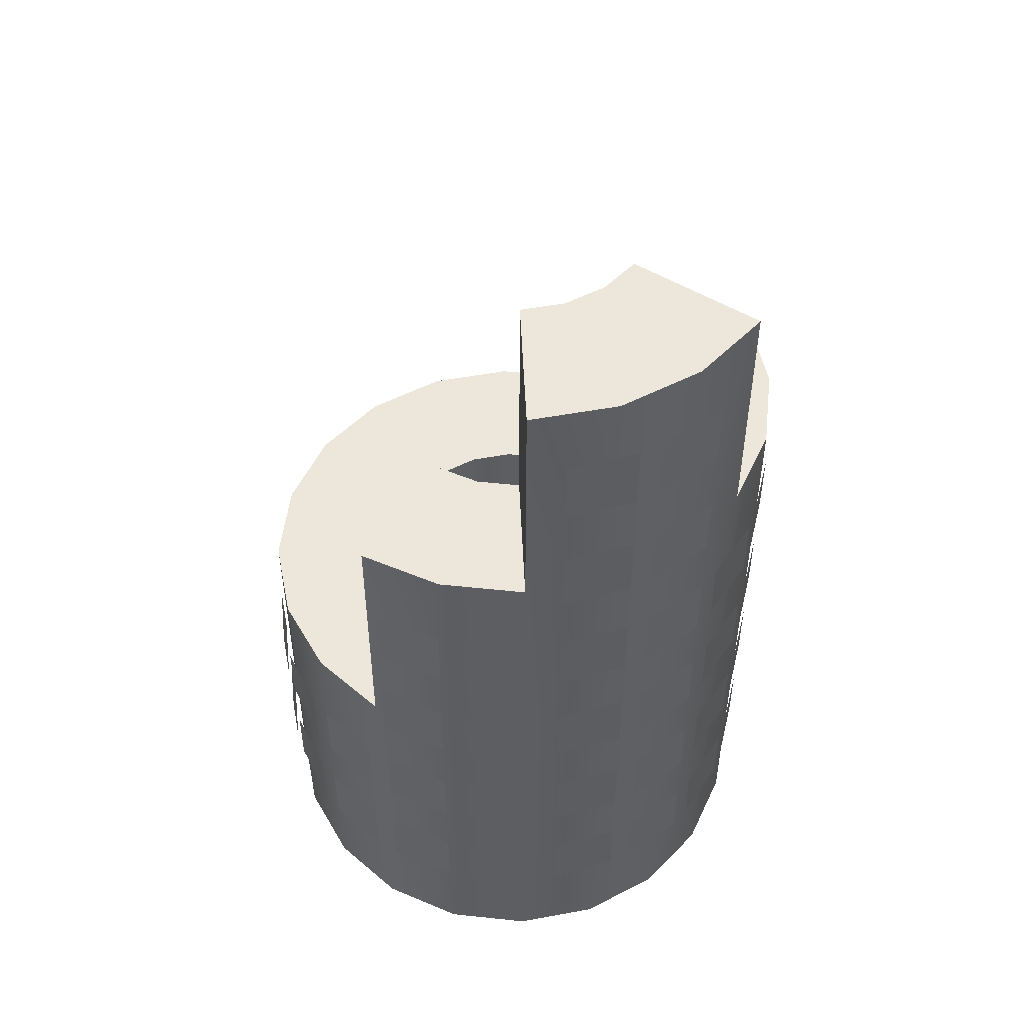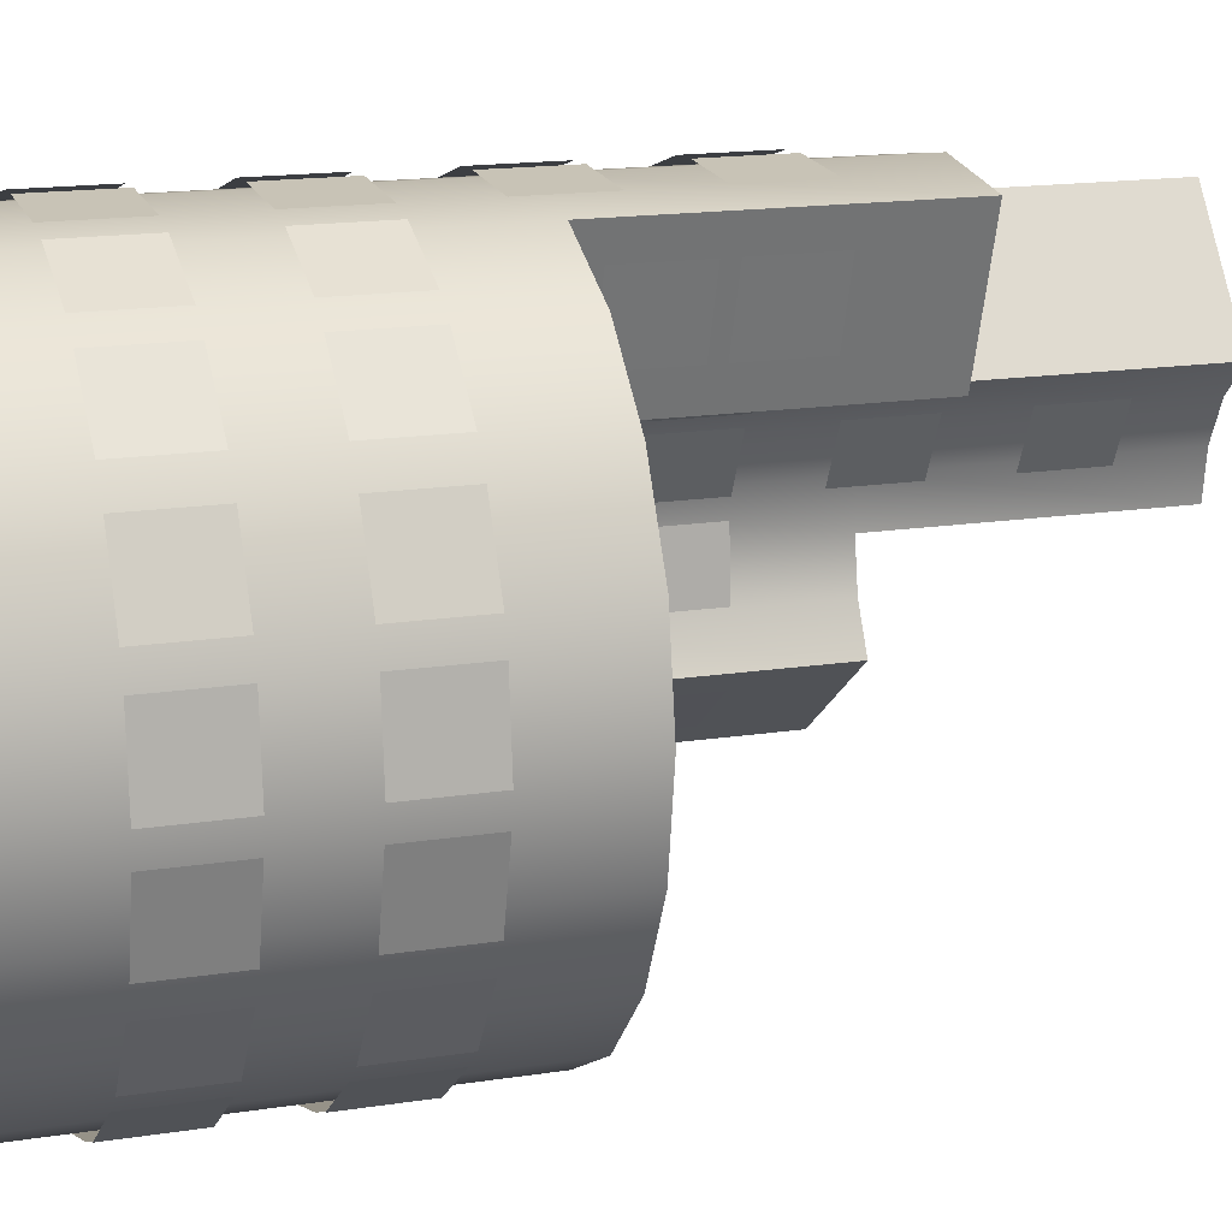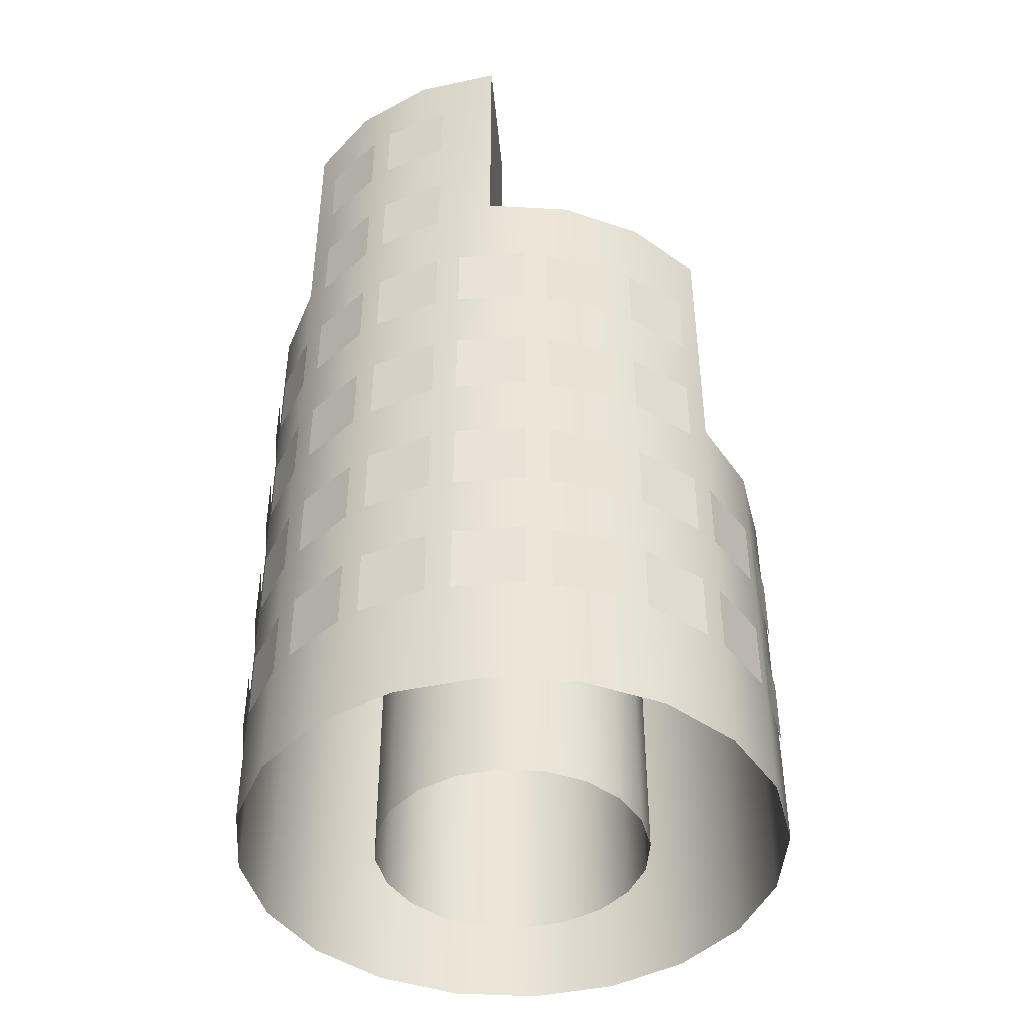
<metadata>
{"format":"obj","ext":"obj","renderer":"f3d","projection":"perspective","resolution":1024,"background":"white","views":[{"elev":51.0,"azim":-92.4,"up":"+Y"},{"elev":15.6,"azim":71.5,"up":"+Z"},{"elev":-43.8,"azim":-30.8,"up":"+Y"}]}
</metadata>
<code>
g default
v -1.42 4.259 -1.035
v -0.9994 3.741 -0.7337
v -1.42 3.741 -1.035
v -0.9994 3.741 -0.7337
v -1.42 4.259 -1.035
v -0.9994 4.259 -0.7337
v 1 -0.05877 -0
v 0.9511 -0.05877 -0.309
v 0.809 -0.05877 -0.5878
v 0.5878 -0.05877 -0.809
v 0.309 -0.05877 -0.9511
v -0 -0.05877 -1
v -0.309 -0.05877 -0.9511
v -0.5878 -0.05877 -0.809
v -0.809 -0.05877 -0.5878
v -0.9511 -0.05877 -0.309
v -1 -0.05877 -0
v -0.9511 -0.05877 0.309
v -0.809 -0.05877 0.5878
v -0.5878 -0.05877 0.809
v -0.309 -0.05877 0.9511
v 0 -0.05877 1
v 0.309 -0.05877 0.9511
v 0.5878 -0.05877 0.809
v 0.809 -0.05877 0.5878
v 0.9511 -0.05877 0.309
v 1 2.941 0
v 0.9511 2.941 -0.309
v 0.809 2.941 -0.5878
v 0.5878 2.941 -0.809
v 0.309 2.941 -0.9511
v -0 2.941 -1
v -0.309 2.941 -0.9511
v -0.5878 2.941 -0.809
v -0.809 2.941 -0.5878
v -0.9511 2.941 -0.309
v -1 2.941 0
v -0.9511 2.941 0.309
v -0.809 2.941 0.5878
v -0.5878 2.941 0.809
v -0.309 2.941 0.9511
v 0 2.941 1
v 0.309 2.941 0.9511
v 0.5878 2.941 0.809
v 0.809 2.941 0.5878
v 0.9511 2.941 0.309
v 2 2.941 0
v 1.902 2.941 -0.618
v 1.618 2.941 -1.176
v 1.176 2.941 -1.618
v 0.618 2.941 -1.902
v -0 2.941 -2
v -0.618 2.941 -1.902
v -1.176 2.941 -1.618
v -1.618 2.941 -1.176
v -1.902 2.941 -0.618
v -2 2.941 0
v -1.902 2.941 0.618
v -1.618 2.941 1.176
v -1.176 2.941 1.618
v -0.618 2.941 1.902
v 0 2.941 2
v 0.618 2.941 1.902
v 1.176 2.941 1.618
v 1.618 2.941 1.176
v 1.902 2.941 0.618
v 2 -0.05877 -0
v 1.902 -0.05877 -0.618
v 1.618 -0.05877 -1.176
v 1.176 -0.05877 -1.618
v 0.618 -0.05877 -1.902
v -0 -0.05877 -2
v -0.618 -0.05877 -1.902
v -1.176 -0.05877 -1.618
v -1.618 -0.05877 -1.176
v -1.902 -0.05877 -0.618
v -2 -0.05877 -0
v -1.902 -0.05877 0.618
v -1.618 -0.05877 1.176
v -1.176 -0.05877 1.618
v -0.618 -0.05877 1.902
v 0 -0.05877 2
v 0.618 -0.05877 1.902
v 1.176 -0.05877 1.618
v 1.618 -0.05877 1.176
v 1.902 -0.05877 0.618
v -0.809 4.915 -0.5878
v -0.9511 4.915 -0.309
v -1.618 4.915 -1.176
v -1.902 4.915 -0.618
v -1 4.915 2e-06
v -2 4.915 2e-06
v -0.9511 4.915 0.309
v -1.902 4.915 0.618
v -0.809 4.915 0.5878
v -1.618 4.915 1.176
v -0.5878 4.915 0.809
v -1.176 4.915 1.618
v -0.309 4.915 0.9511
v -0.618 4.915 1.902
v 0 4.915 1
v 0 4.915 2
v 0.309 4.915 0.9511
v 0.618 4.915 1.902
v -1 6.774 2e-06
v -0.9511 6.774 0.309
v -2 6.774 2e-06
v -1.902 6.774 0.618
v -0.809 6.774 0.5878
v -1.618 6.774 1.176
v -0.5878 6.774 0.809
v -1.176 6.774 1.618
v 1.92 2.259 0.6054
v 1.693 1.741 1.071
v 1.92 1.741 0.6054
v 1.693 1.741 1.071
v 1.92 2.259 0.6054
v 1.693 2.259 1.071
v 1.92 1.259 0.6054
v 1.693 0.7414 1.071
v 1.92 0.7414 0.6054
v 1.693 0.7414 1.071
v 1.92 1.259 0.6054
v 1.693 1.259 1.071
v 2.02 2.259 -0.08773
v 1.966 1.741 0.4273
v 2.02 1.741 -0.08773
v 1.966 1.741 0.4273
v 2.02 2.259 -0.08773
v 1.966 2.259 0.4273
v 2.02 1.259 -0.08773
v 1.966 0.7414 0.4273
v 2.02 0.7414 -0.08773
v 1.966 0.7414 0.4273
v 2.02 1.259 -0.08773
v 1.966 1.259 0.4273
v 1.869 2.259 -0.7703
v 1.994 1.741 -0.2678
v 1.869 1.741 -0.7703
v 1.994 1.741 -0.2678
v 1.869 2.259 -0.7703
v 1.994 2.259 -0.2678
v 1.869 1.259 -0.7703
v 1.994 0.7414 -0.2678
v 1.869 0.7414 -0.7703
v 1.994 0.7414 -0.2678
v 1.869 1.259 -0.7703
v 1.994 1.259 -0.2678
v 1.486 2.259 -1.394
v 1.775 1.741 -0.9642
v 1.486 1.741 -1.394
v 1.775 1.741 -0.9642
v 1.486 2.259 -1.394
v 1.775 2.259 -0.9642
v 1.486 1.259 -1.394
v 1.775 0.7414 -0.9642
v 1.486 0.7414 -1.394
v 1.775 0.7414 -0.9642
v 1.486 1.259 -1.394
v 1.775 1.259 -0.9642
v 0.9313 2.259 -1.819
v 1.35 1.741 -1.515
v 0.9313 1.741 -1.819
v 1.35 1.741 -1.515
v 0.9313 2.259 -1.819
v 1.35 2.259 -1.515
v 0.9313 1.259 -1.819
v 1.35 0.7414 -1.515
v 0.9313 0.7414 -1.819
v 1.35 0.7414 -1.515
v 0.9313 1.259 -1.819
v 1.35 1.259 -1.515
v 0.2645 2.259 -2.029
v 0.7623 1.741 -1.887
v 0.2645 1.741 -2.029
v 0.7623 1.741 -1.887
v 0.2645 2.259 -2.029
v 0.7623 2.259 -1.887
v 0.2645 1.259 -2.029
v 0.7623 0.7414 -1.887
v 0.2645 0.7414 -2.029
v 0.7623 0.7414 -1.887
v 0.2645 1.259 -2.029
v 0.7623 1.259 -1.887
v -0.434 2.259 -1.999
v 0.08264 1.741 -2.035
v -0.434 1.741 -1.999
v 0.08264 1.741 -2.035
v -0.434 2.259 -1.999
v 0.08264 2.259 -2.035
v -0.434 1.259 -1.999
v 0.08264 0.7414 -2.035
v -0.434 0.7414 -1.999
v 0.08264 0.7414 -2.035
v -0.434 1.259 -1.999
v 0.08264 1.259 -2.035
v -1.08 2.259 -1.731
v -0.6068 1.741 -1.942
v -1.08 1.741 -1.731
v -0.6068 1.741 -1.942
v -1.08 2.259 -1.731
v -0.6068 2.259 -1.942
v -1.08 1.259 -1.731
v -0.6068 0.7414 -1.942
v -1.08 0.7414 -1.731
v -0.6068 0.7414 -1.942
v -1.08 1.259 -1.731
v -0.6068 1.259 -1.942
v -1.595 2.259 -1.259
v -1.223 1.741 -1.619
v -1.595 1.741 -1.259
v -1.223 1.741 -1.619
v -1.595 2.259 -1.259
v -1.223 2.259 -1.619
v -1.595 1.259 -1.259
v -1.223 0.7414 -1.619
v -1.595 0.7414 -1.259
v -1.223 0.7414 -1.619
v -1.595 1.259 -1.259
v -1.223 1.259 -1.619
v -1.918 2.259 -0.639
v -1.691 1.741 -1.104
v -1.918 1.741 -0.639
v -1.691 1.741 -1.104
v -1.918 2.259 -0.639
v -1.691 2.259 -1.104
v -1.918 1.259 -0.639
v -1.691 0.7414 -1.104
v -1.918 0.7414 -0.639
v -1.691 0.7414 -1.104
v -1.918 1.259 -0.639
v -1.691 1.259 -1.104
v -2.009 2.259 0.05416
v -1.955 1.741 -0.4608
v -2.009 1.741 0.05416
v -1.955 1.741 -0.4608
v -2.009 2.259 0.05416
v -1.955 2.259 -0.4608
v -2.009 1.259 0.05416
v -1.955 0.7414 -0.4608
v -2.009 0.7414 0.05416
v -1.955 0.7414 -0.4608
v -2.009 1.259 0.05416
v -1.955 1.259 -0.4608
v -1.868 2.259 0.7769
v -1.993 1.741 0.2744
v -1.868 1.741 0.7769
v -1.993 1.741 0.2744
v -1.868 2.259 0.7769
v -1.993 2.259 0.2744
v -1.868 1.259 0.7769
v -1.993 0.7414 0.2744
v -1.868 0.7414 0.7769
v -1.993 0.7414 0.2744
v -1.868 1.259 0.7769
v -1.993 1.259 0.2744
v -1.512 2.259 1.366
v -1.801 1.741 0.9372
v -1.512 1.741 1.366
v -1.801 1.741 0.9372
v -1.512 2.259 1.366
v -1.801 2.259 0.9372
v -1.512 1.259 1.366
v -1.801 0.7414 0.9372
v -1.512 0.7414 1.366
v -1.801 0.7414 0.9372
v -1.512 1.259 1.366
v -1.801 1.259 0.9372
v -0.9571 2.259 1.792
v -1.376 1.741 1.488
v -0.9571 1.741 1.792
v -1.376 1.741 1.488
v -0.9571 2.259 1.792
v -1.376 2.259 1.488
v -0.9571 1.259 1.792
v -1.376 0.7414 1.488
v -0.9571 0.7414 1.792
v -1.376 0.7414 1.488
v -0.9571 1.259 1.792
v -1.376 1.259 1.488
v -0.2903 2.259 2.002
v -0.7881 1.741 1.86
v -0.2903 1.741 2.002
v -0.7881 1.741 1.86
v -0.2903 2.259 2.002
v -0.7881 2.259 1.86
v -0.2903 1.259 2.002
v -0.7881 0.7414 1.86
v -0.2903 0.7414 2.002
v -0.7881 0.7414 1.86
v -0.2903 1.259 2.002
v -0.7881 1.259 1.86
v 0.4081 2.259 1.977
v -0.1085 1.741 2.013
v 0.4081 1.741 1.977
v -0.1085 1.741 2.013
v 0.4081 2.259 1.977
v -0.1085 2.259 2.013
v 0.4081 1.259 1.977
v -0.1085 0.7414 2.013
v 0.4081 0.7414 1.977
v -0.1085 0.7414 2.013
v 0.4081 1.259 1.977
v -0.1085 1.259 2.013
v 1.054 2.259 1.725
v 0.5809 1.741 1.936
v 1.054 1.741 1.725
v 0.5809 1.741 1.936
v 1.054 2.259 1.725
v 0.5809 2.259 1.936
v 1.054 1.259 1.725
v 0.5809 0.7414 1.936
v 1.054 0.7414 1.725
v 0.5809 0.7414 1.936
v 1.054 1.259 1.725
v 0.5809 1.259 1.936
v 1.569 2.259 1.253
v 1.197 1.741 1.613
v 1.569 1.741 1.253
v 1.197 1.741 1.613
v 1.569 2.259 1.253
v 1.197 2.259 1.613
v 1.569 1.259 1.253
v 1.197 0.7414 1.613
v 1.569 0.7414 1.253
v 1.197 0.7414 1.613
v 1.569 1.259 1.253
v 1.197 1.259 1.613
v -1.918 4.259 -0.639
v -1.691 3.741 -1.104
v -1.918 3.741 -0.639
v -1.691 3.741 -1.104
v -1.918 4.259 -0.639
v -1.691 4.259 -1.104
v -1.918 3.259 -0.639
v -1.691 2.741 -1.104
v -1.918 2.741 -0.639
v -1.691 2.741 -1.104
v -1.918 3.259 -0.639
v -1.691 3.259 -1.104
v -2.009 4.259 0.05416
v -1.955 3.741 -0.4608
v -2.009 3.741 0.05416
v -1.955 3.741 -0.4608
v -2.009 4.259 0.05416
v -1.955 4.259 -0.4608
v -2.009 3.259 0.05416
v -1.955 2.741 -0.4608
v -2.009 2.741 0.05416
v -1.955 2.741 -0.4608
v -2.009 3.259 0.05416
v -1.955 3.259 -0.4608
v -1.868 4.259 0.7769
v -1.993 3.741 0.2744
v -1.868 3.741 0.7769
v -1.993 3.741 0.2744
v -1.868 4.259 0.7769
v -1.993 4.259 0.2744
v -1.868 3.259 0.7769
v -1.993 2.741 0.2744
v -1.868 2.741 0.7769
v -1.993 2.741 0.2744
v -1.868 3.259 0.7769
v -1.993 3.259 0.2744
v -1.868 6.259 0.7769
v -1.993 5.741 0.2744
v -1.868 5.741 0.7769
v -1.993 5.741 0.2744
v -1.868 6.259 0.7769
v -1.993 6.259 0.2744
v -1.868 5.259 0.7769
v -1.993 4.741 0.2744
v -1.868 4.741 0.7769
v -1.993 4.741 0.2744
v -1.868 5.259 0.7769
v -1.993 5.259 0.2744
v -1.512 4.259 1.366
v -1.801 3.741 0.9372
v -1.512 3.741 1.366
v -1.801 3.741 0.9372
v -1.512 4.259 1.366
v -1.801 4.259 0.9372
v -1.512 3.259 1.366
v -1.801 2.741 0.9372
v -1.512 2.741 1.366
v -1.801 2.741 0.9372
v -1.512 3.259 1.366
v -1.801 3.259 0.9372
v -1.512 6.259 1.366
v -1.801 5.741 0.9372
v -1.512 5.741 1.366
v -1.801 5.741 0.9372
v -1.512 6.259 1.366
v -1.801 6.259 0.9372
v -1.512 5.259 1.366
v -1.801 4.741 0.9372
v -1.512 4.741 1.366
v -1.801 4.741 0.9372
v -1.512 5.259 1.366
v -1.801 5.259 0.9372
v -0.9571 4.259 1.792
v -1.376 3.741 1.488
v -0.9571 3.741 1.792
v -1.376 3.741 1.488
v -0.9571 4.259 1.792
v -1.376 4.259 1.488
v -0.9571 3.259 1.792
v -1.376 2.741 1.488
v -0.9571 2.741 1.792
v -1.376 2.741 1.488
v -0.9571 3.259 1.792
v -1.376 3.259 1.488
v -0.2903 4.259 2.002
v -0.7881 3.741 1.86
v -0.2903 3.741 2.002
v -0.7881 3.741 1.86
v -0.2903 4.259 2.002
v -0.7881 4.259 1.86
v -0.2903 3.259 2.002
v -0.7881 2.741 1.86
v -0.2903 2.741 2.002
v -0.7881 2.741 1.86
v -0.2903 3.259 2.002
v -0.7881 3.259 1.86
v 0.4081 4.259 1.977
v -0.1085 3.741 2.013
v 0.4081 3.741 1.977
v -0.1085 3.741 2.013
v 0.4081 4.259 1.977
v -0.1085 4.259 2.013
v 0.4081 3.259 1.977
v -0.1085 2.741 2.013
v 0.4081 2.741 1.977
v -0.1085 2.741 2.013
v 0.4081 3.259 1.977
v -0.1085 3.259 2.013
v -0.9915 6.259 0.1829
v -0.7634 5.741 0.6478
v -0.9915 5.741 0.1829
v -0.7634 5.741 0.6478
v -0.9915 6.259 0.1829
v -0.7634 6.259 0.6478
v -0.9915 5.259 0.1829
v -0.7634 4.741 0.6478
v -0.9915 4.741 0.1829
v -0.7634 4.741 0.6478
v -0.9915 5.259 0.1829
v -0.7634 5.259 0.6478
v -0.9915 3.259 0.1829
v -0.7634 2.741 0.6478
v -0.9915 2.741 0.1829
v -0.7634 2.741 0.6478
v -0.9915 3.259 0.1829
v -0.7634 3.259 0.6478
v -0.9915 4.259 0.1829
v -0.7634 3.741 0.6478
v -0.9915 3.741 0.1829
v -0.7634 3.741 0.6478
v -0.9915 4.259 0.1829
v -0.7634 4.259 0.6478
v -0.7672 3.259 0.6541
v -0.3372 2.741 0.9427
v -0.7672 2.741 0.6541
v -0.3372 2.741 0.9427
v -0.7672 3.259 0.6541
v -0.3372 3.259 0.9427
v -0.7672 4.259 0.6541
v -0.3372 3.741 0.9427
v -0.7672 3.741 0.6541
v -0.3372 3.741 0.9427
v -0.7672 4.259 0.6541
v -0.3372 4.259 0.9427
v -0.3373 3.259 0.9501
v 0.1793 2.741 0.985
v -0.3373 2.741 0.9501
v 0.1793 2.741 0.985
v -0.3373 3.259 0.9501
v 0.1793 3.259 0.985
v -0.3373 4.259 0.9501
v 0.1793 3.741 0.985
v -0.3373 3.741 0.9501
v 0.1793 3.741 0.985
v -0.3373 4.259 0.9501
v 0.1793 4.259 0.985
v -0.9501 3.259 -0.3373
v -0.985 2.741 0.1793
v -0.9501 2.741 -0.3373
v -0.985 2.741 0.1793
v -0.9501 3.259 -0.3373
v -0.985 3.259 0.1793
v -0.9501 4.259 -0.3373
v -0.985 3.741 0.1793
v -0.9501 3.741 -0.3373
v -0.985 3.741 0.1793
v -0.9501 4.259 -0.3373
v -0.985 4.259 0.1793
v 0.3949 3.642 1.195
v 0.5528 3.124 1.688
v 0.3949 3.124 1.195
v 0.5528 3.124 1.688
v 0.3949 3.642 1.195
v 0.5528 3.642 1.688
v 0.3949 4.259 1.195
v 0.5528 3.741 1.688
v 0.3949 3.741 1.195
v 0.5528 3.741 1.688
v 0.3949 4.259 1.195
v 0.5528 4.259 1.688
v -1.42 3.639 -1.035
v -0.9994 3.121 -0.7337
v -1.42 3.121 -1.035
v -0.9994 3.121 -0.7337
v -1.42 3.639 -1.035
v -0.9994 3.639 -0.7337
g polySurface70
f 1 2 3
f 4 5 6
f 8 7 27 28
f 9 8 28 29
f 10 9 29 30
f 11 10 30 31
f 12 11 31 32
f 13 12 32 33
f 14 13 33 34
f 15 14 34 35
f 16 15 35 36
f 17 16 36 37
f 18 17 37 38
f 19 18 38 39
f 20 19 39 40
f 21 20 40 41
f 22 21 41 42
f 23 22 42 43
f 24 23 43 44
f 25 24 44 45
f 26 25 45 46
f 7 26 46 27
f 28 27 47 48
f 29 28 48 49
f 30 29 49 50
f 31 30 50 51
f 32 31 51 52
f 33 32 52 53
f 34 33 53 54
f 35 34 54 55
f 88 87 89 90
f 91 88 90 92
f 106 105 107 108
f 109 106 108 110
f 111 109 110 112
f 99 97 98 100
f 101 99 100 102
f 103 101 102 104
f 44 43 63 64
f 45 44 64 65
f 46 45 65 66
f 27 46 66 47
f 48 47 67 68
f 49 48 68 69
f 50 49 69 70
f 51 50 70 71
f 52 51 71 72
f 53 52 72 73
f 54 53 73 74
f 55 54 74 75
f 56 55 75 76
f 57 56 76 77
f 58 57 77 78
f 59 58 78 79
f 60 59 79 80
f 61 60 80 81
f 62 61 81 82
f 63 62 82 83
f 64 63 83 84
f 65 64 84 85
f 66 65 85 86
f 47 66 86 67
f 36 35 87 88
f 35 55 89 87
f 55 56 90 89
f 37 36 88 91
f 56 57 92 90
f 38 37 91 93
f 57 58 94 92
f 39 38 93 95
f 58 59 96 94
f 40 39 95 97
f 59 60 98 96
f 41 40 97 99
f 60 61 100 98
f 42 41 99 101
f 61 62 102 100
f 43 42 101 103
f 62 63 104 102
f 63 43 103 104
f 93 91 105 106
f 91 92 107 105
f 92 94 108 107
f 95 93 106 109
f 94 96 110 108
f 97 95 109 111
f 96 98 112 110
f 98 97 111 112
f 113 114 115
f 116 117 118
f 119 120 121
f 122 123 124
f 125 126 127
f 128 129 130
f 131 132 133
f 134 135 136
f 137 138 139
f 140 141 142
f 143 144 145
f 146 147 148
f 149 150 151
f 152 153 154
f 155 156 157
f 158 159 160
f 161 162 163
f 164 165 166
f 167 168 169
f 170 171 172
f 173 174 175
f 176 177 178
f 179 180 181
f 182 183 184
f 185 186 187
f 188 189 190
f 191 192 193
f 194 195 196
f 197 198 199
f 200 201 202
f 203 204 205
f 206 207 208
f 209 210 211
f 212 213 214
f 215 216 217
f 218 219 220
f 221 222 223
f 224 225 226
f 227 228 229
f 230 231 232
f 233 234 235
f 236 237 238
f 239 240 241
f 242 243 244
f 245 246 247
f 248 249 250
f 251 252 253
f 254 255 256
f 257 258 259
f 260 261 262
f 263 264 265
f 266 267 268
f 269 270 271
f 272 273 274
f 275 276 277
f 278 279 280
f 281 282 283
f 284 285 286
f 287 288 289
f 290 291 292
f 293 294 295
f 296 297 298
f 299 300 301
f 302 303 304
f 305 306 307
f 308 309 310
f 311 312 313
f 314 315 316
f 317 318 319
f 320 321 322
f 323 324 325
f 326 327 328
f 329 330 331
f 332 333 334
f 335 336 337
f 338 339 340
f 341 342 343
f 344 345 346
f 347 348 349
f 350 351 352
f 353 354 355
f 356 357 358
f 359 360 361
f 362 363 364
f 365 366 367
f 368 369 370
f 371 372 373
f 374 375 376
f 377 378 379
f 380 381 382
f 383 384 385
f 386 387 388
f 389 390 391
f 392 393 394
f 395 396 397
f 398 399 400
f 401 402 403
f 404 405 406
f 407 408 409
f 410 411 412
f 413 414 415
f 416 417 418
f 419 420 421
f 422 423 424
f 425 426 427
f 428 429 430
f 431 432 433
f 434 435 436
f 437 438 439
f 440 441 442
f 443 444 445
f 446 447 448
f 449 450 451
f 452 453 454
f 455 456 457
f 458 459 460
f 461 462 463
f 464 465 466
f 467 468 469
f 470 471 472
f 473 474 475
f 476 477 478
f 479 480 481
f 482 483 484
f 485 486 487
f 488 489 490
f 491 492 493
f 494 495 496
f 497 498 499
f 500 501 502
f 503 504 505
f 506 507 508
f 509 510 511
f 512 513 514

</code>
